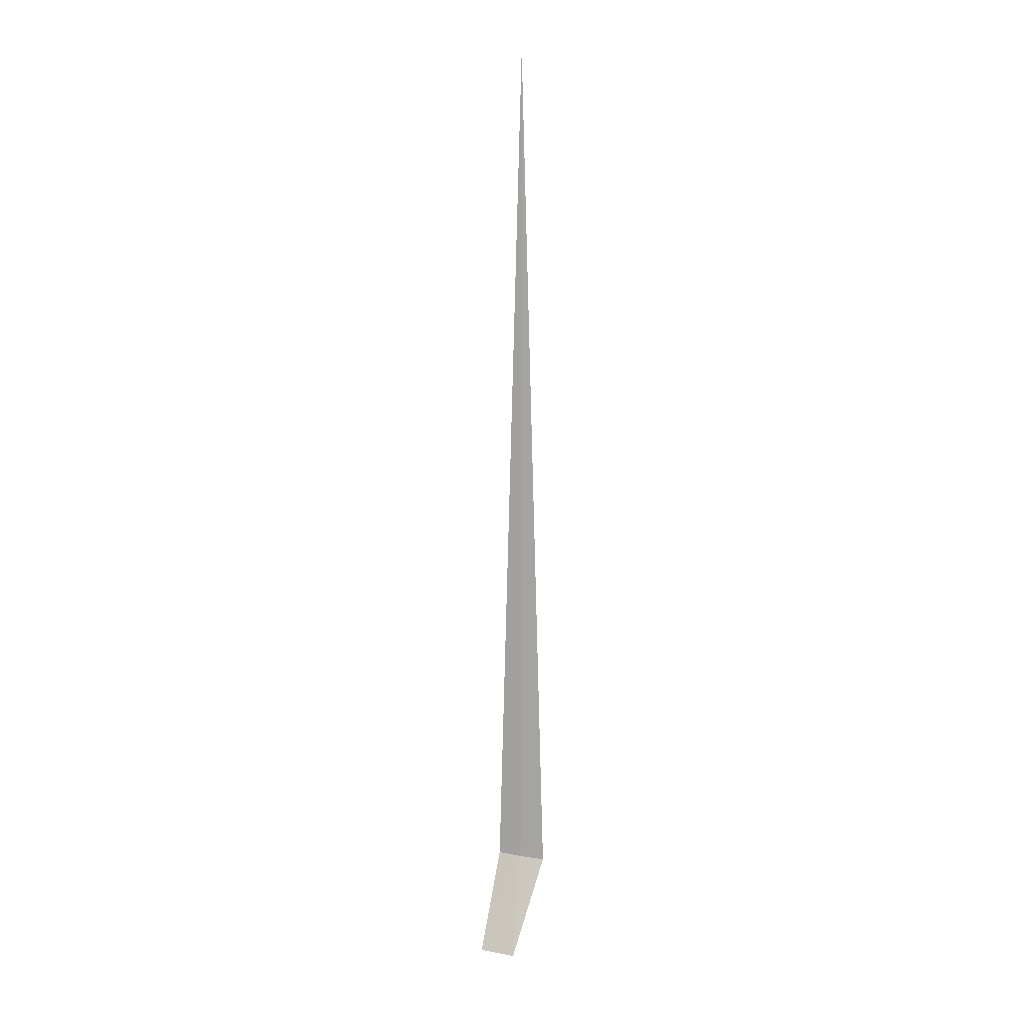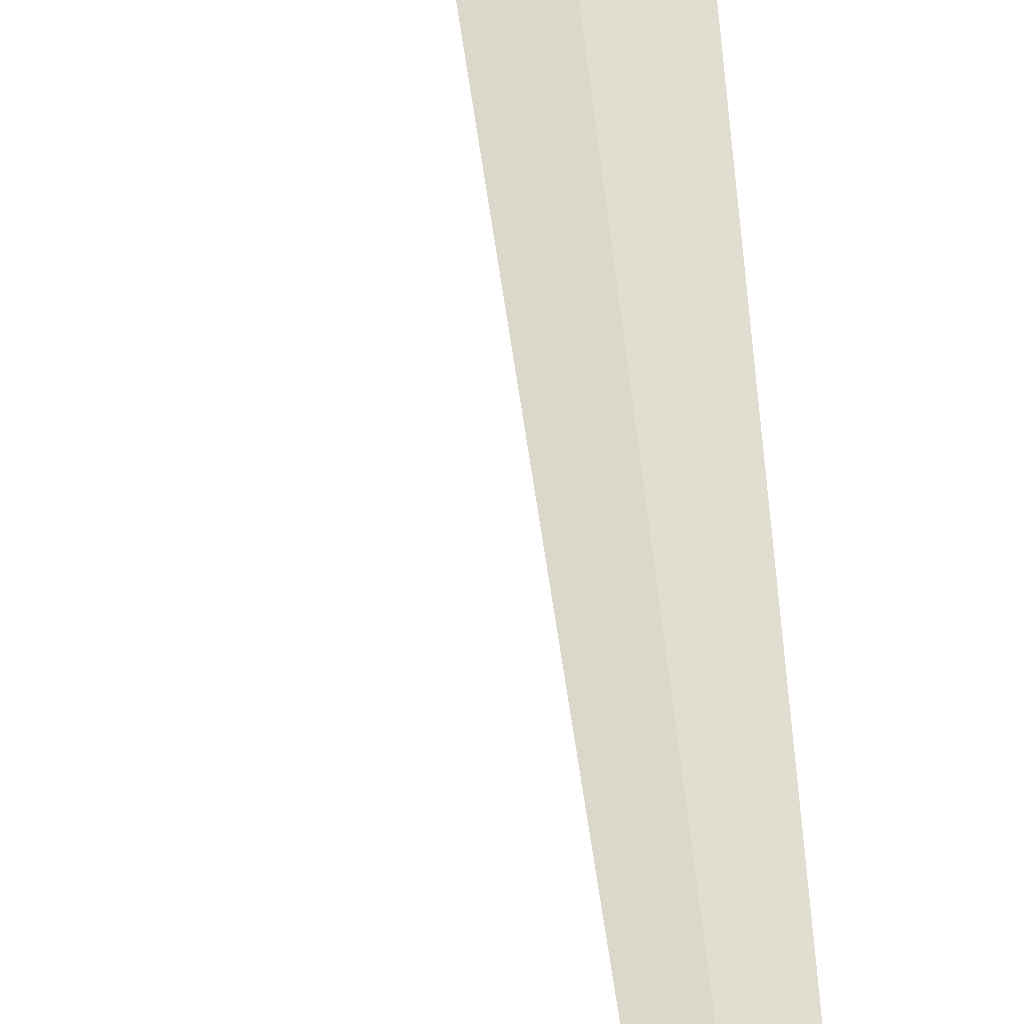
<metadata>
{"format":"obj","ext":"obj","renderer":"f3d","projection":"perspective","resolution":1024,"background":"white","views":[{"elev":7.4,"azim":-6.4,"up":"+Z"},{"elev":43.4,"azim":-4.9,"up":"+Y"}]}
</metadata>
<code>
v 25.92 -31.81 86.49
v 25.93 -31.82 100
v 26.28 -32.03 86.5
v 25.58 -31.56 86.49
v 25.2 -32.22 85
v 25.7 -32.56 85
f 1 2 3
f 1 5 4
f 1 6 5
f 1 3 6
f 1 4 2

</code>
